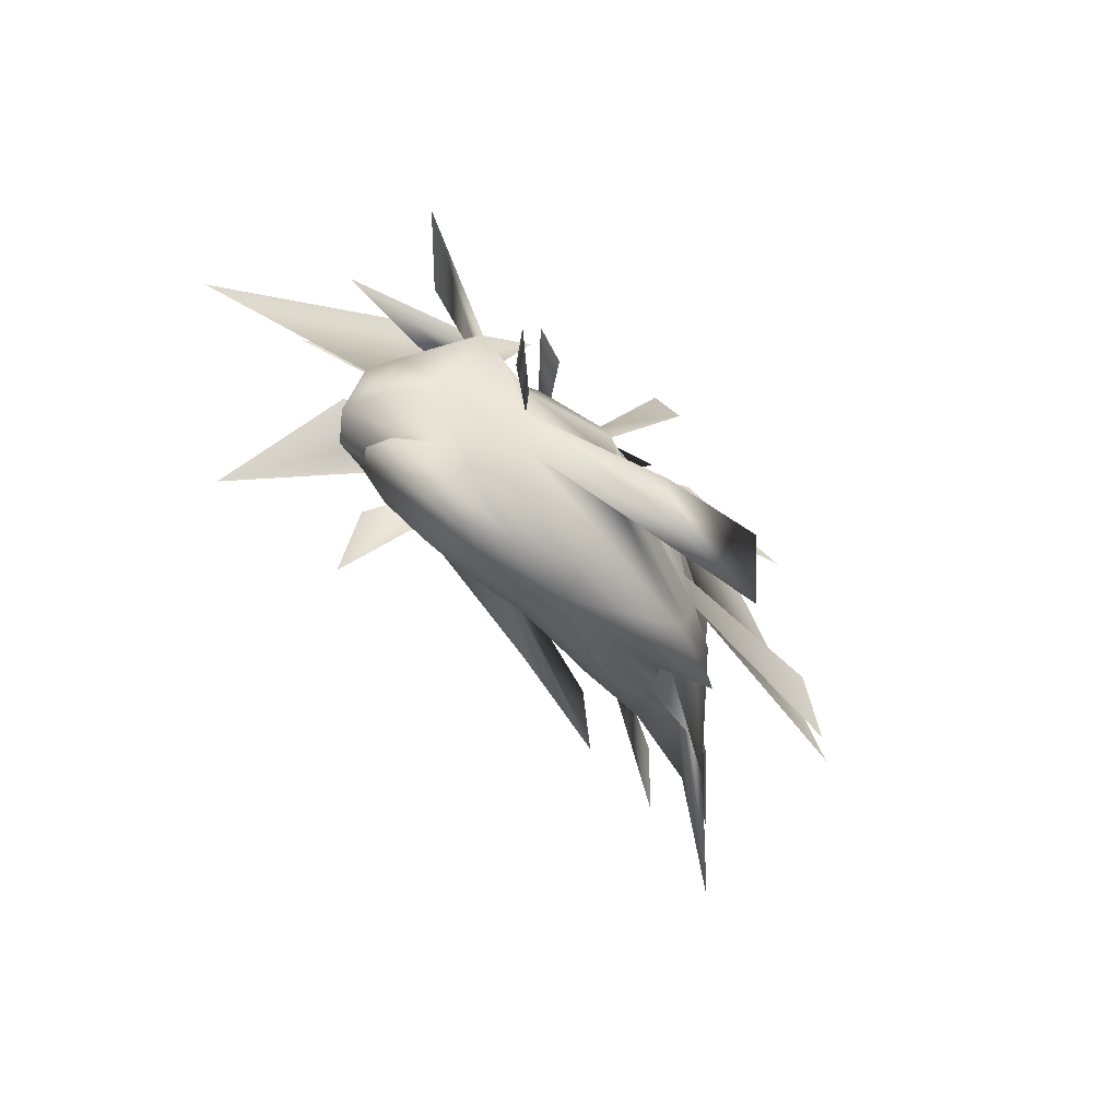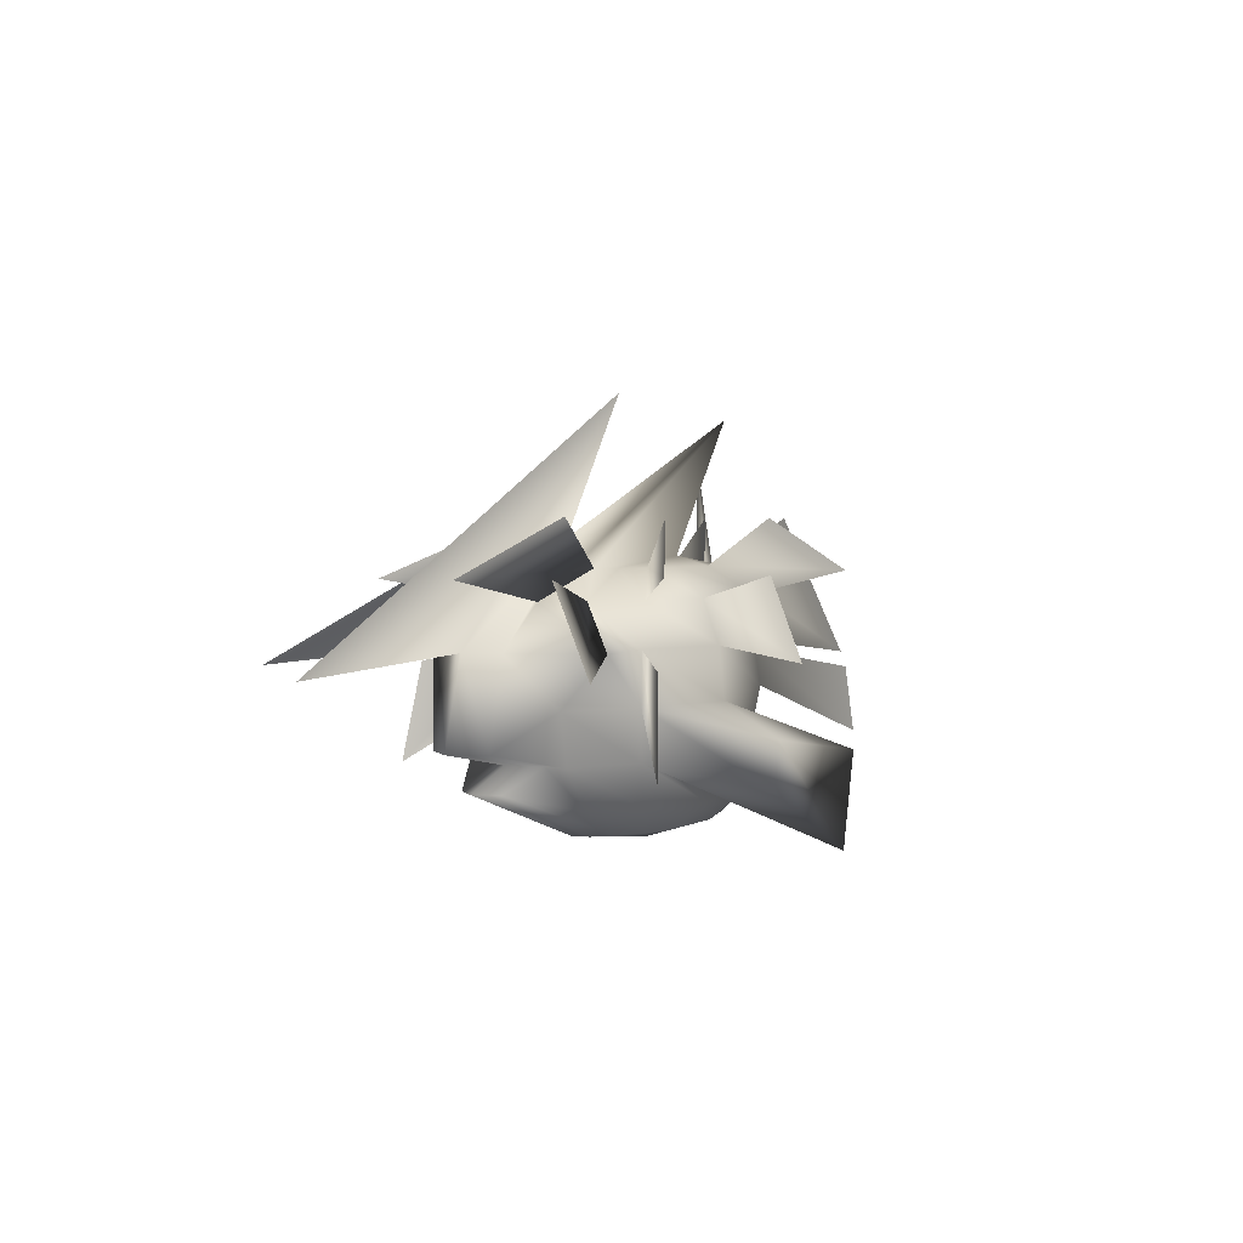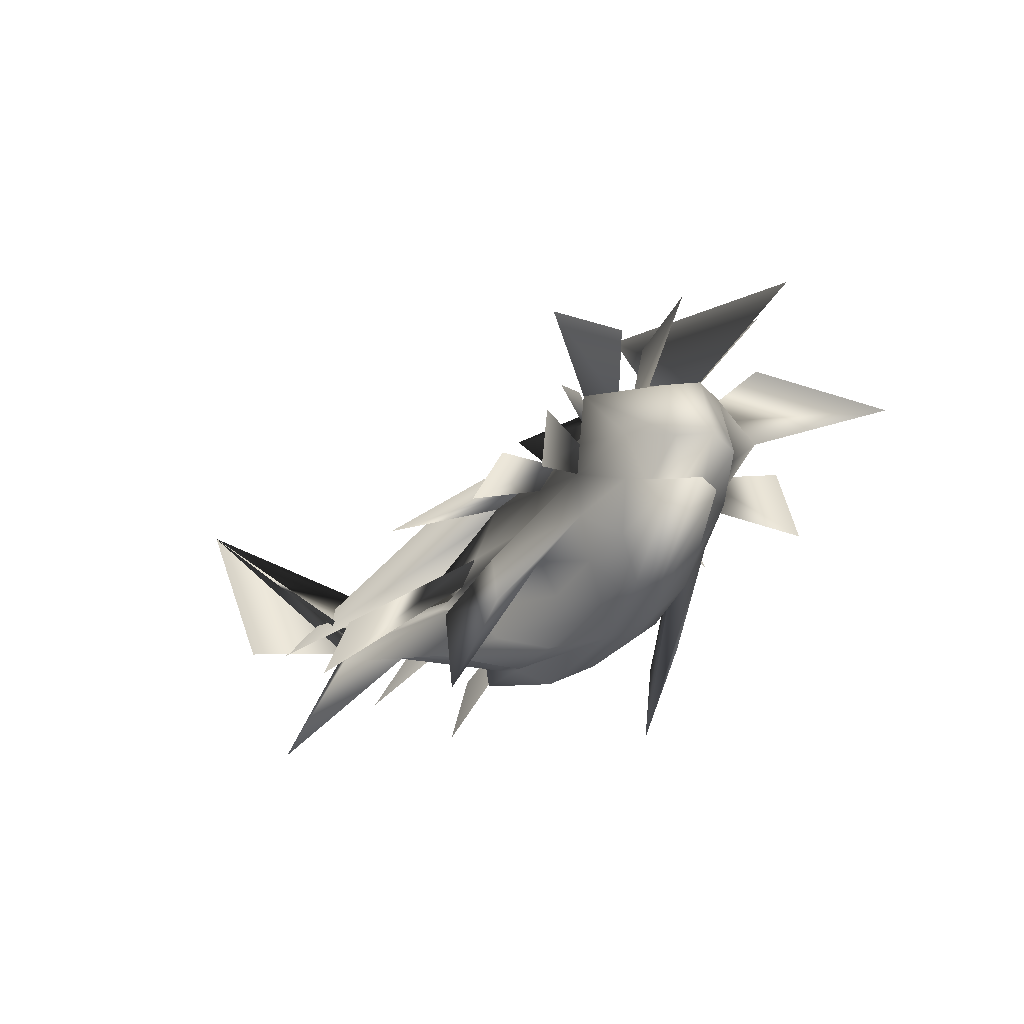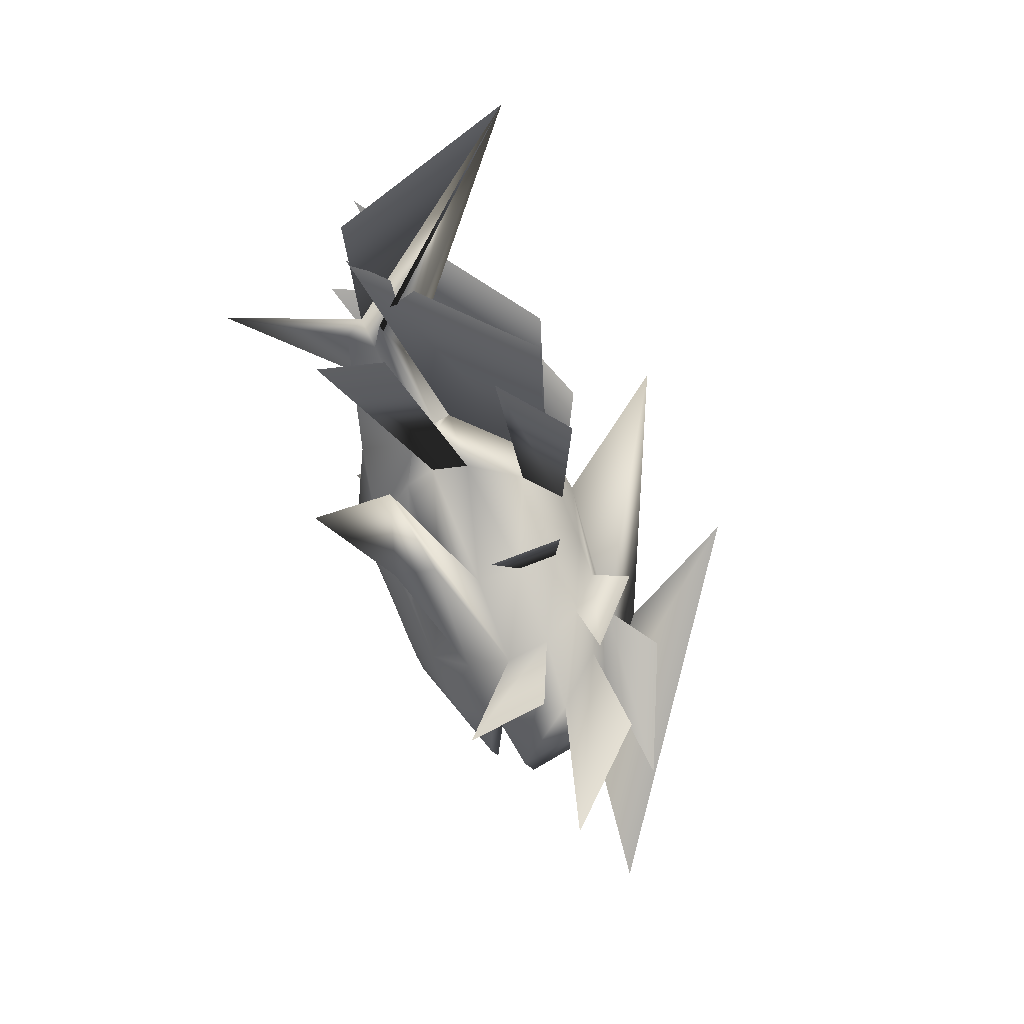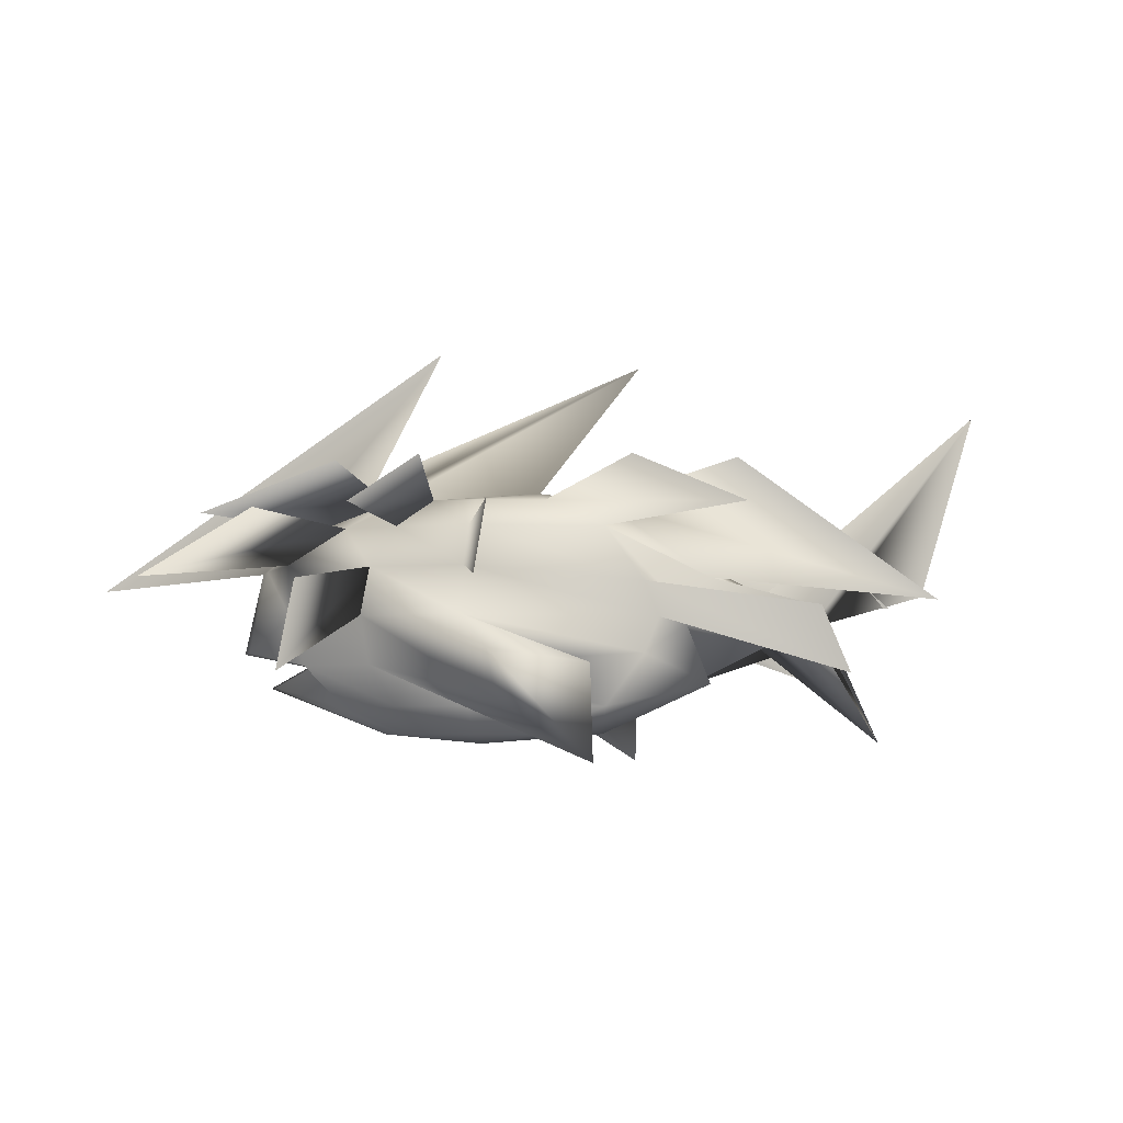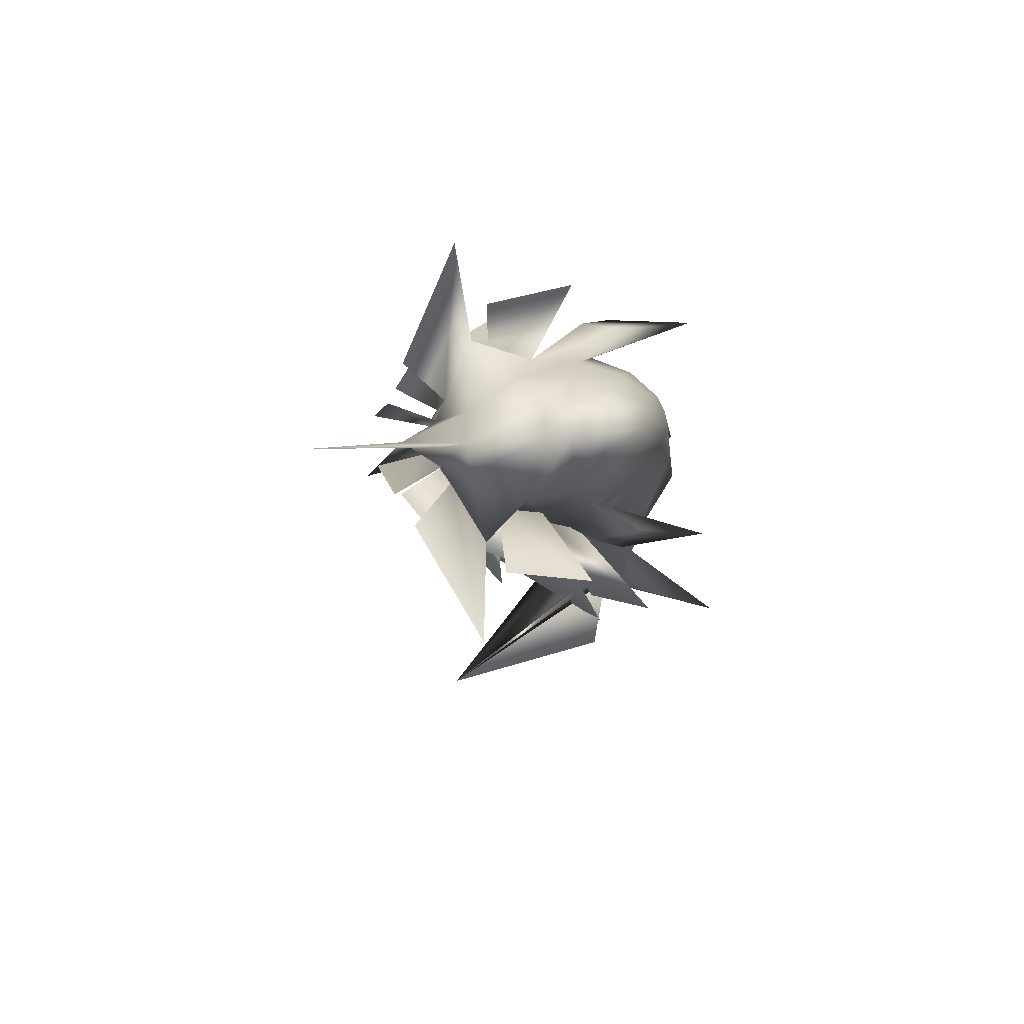
<metadata>
{"format":"obj","ext":"obj","renderer":"f3d","projection":"perspective","resolution":1024,"background":"white","views":[{"elev":-51.3,"azim":121.8,"up":"+Z"},{"elev":2.3,"azim":109.7,"up":"+Z"},{"elev":-37.7,"azim":45.2,"up":"+Z"},{"elev":-59.5,"azim":-68.9,"up":"+Y"},{"elev":-4.9,"azim":172.4,"up":"+Z"},{"elev":-18.3,"azim":101.3,"up":"+Y"}]}
</metadata>
<code>
o Sphere
v -1.147 0.17 2.02
v 0.7335 -0.2618 1.222
v 1.554 -0.6182 0.546
v 1.681 -0.6679 -0.04661
v 1.215 -0.4849 -0.1462
v 1.482 -0.5899 -0.2997
v 0.6583 -0.2572 -0.6357
v 0.5861 -0.3061 1.035
v 1.043 -0.5966 0.8394
v 1.356 -0.777 0.546
v 1.466 -0.8398 -0.04661
v 1.017 -0.6437 -0.1462
v 1.33 -0.7114 -0.2997
v 0.579 -0.3197 -0.6357
v 0.4266 -0.323 1.035
v 0.7421 -0.6206 0.8394
v 0.8347 -1.12 0.546
v 1.031 -0.8861 0.1999
v 0.9542 -0.8198 -0.1462
v 0.7353 -0.6306 -0.4396
v 0.4191 -0.3327 -0.6357
v 0.2124 -0.2936 1.035
v 0.3404 -0.5538 0.8394
v 0.4226 -0.7308 0.546
v 0.4492 -0.7947 0.1999
v 0.4172 -0.7349 -0.1462
v 0.3341 -0.5585 -0.4396
v 0.2031 -0.3002 -0.6357
v -0.07243 -0.2197 1.035
v -0.1458 -0.4098 0.8394
v -0.2045 -0.5351 0.546
v -0.2323 -0.5781 0.1999
v -0.2131 -0.5341 -0.1462
v -0.155 -0.4089 -0.4396
v -0.08166 -0.2193 -0.6357
v -0.4372 0.06389 1.104
v -0.4952 -0.1476 1.035
v -0.8946 -0.3438 0.8394
v -1.153 -0.3417 0.4581
v -1.244 -0.3923 0.1999
v -1.153 -0.3321 -0.05823
v -0.8972 -0.3232 -0.4396
v -0.4973 -0.1437 -0.6357
v -0.8817 -0.1042 1.035
v -1.62 -0.3174 0.4898
v -1.46 -0.2719 0.2473
v -1.616 -0.2968 0.1999
v -1.454 -0.2685 0.1526
v -1.578 -0.2995 -0.2771
v -0.8821 -0.1026 -0.6357
v -1.145 -0.03836 0.8231
v -1.465 -0.04875 0.2874
v -2.606 -0.489 0.3212
v -2.419 -0.4124 0.1999
v -2.606 -0.489 0.05429
v -2.053 -0.2046 0.04922
v -1.143 -0.03004 -0.4233
v -1.24 0.04674 0.8231
v -2.228 -0.227 0.3506
v -4.044 -0.9661 1.882
v -2.682 -0.436 0.1999
v -3.135 -0.6138 -0.7015
v -2.236 -0.207 0.04922
v -1.24 0.03812 -0.4233
v -1.144 0.1481 0.8231
v -2.084 -0.1049 0.3506
v -2.665 -0.346 0.3212
v -2.487 -0.2385 0.1999
v -2.665 -0.346 0.05429
v -1.469 0.02936 0.1124
v -1.145 0.1357 -0.4233
v -0.8638 0.2182 1.035
v -1.646 0.3021 0.4898
v -1.473 0.2655 0.2473
v -1.655 0.2846 0.1999
v -1.473 0.2655 0.1526
v -1.638 0.3032 -0.2771
v -0.8618 0.2351 -0.6357
v -0.4448 0.2743 1.035
v -0.8484 0.4615 0.8394
v -1.142 0.394 0.4581
v -1.248 0.4012 0.1999
v -1.149 0.3776 -0.05823
v -0.851 0.4567 -0.4396
v -0.4372 0.2931 -0.6357
v 0.04646 0.2347 1.035
v 0.1119 0.4215 0.8394
v 0.168 0.544 0.546
v 0.1915 0.5861 0.1999
v 0.1733 0.5423 -0.1462
v 0.1187 0.419 -0.4396
v 0.0516 0.2311 -0.6357
v 0.3428 0.1271 1.035
v 0.6142 0.2084 0.8394
v 0.8034 0.25 0.546
v 0.8685 0.27 0.1999
v 0.8039 0.2483 -0.1462
v 0.6168 0.1987 -0.4396
v 0.3438 0.1104 -0.6357
v -0.015 0.006692 -0.7045
v 0.5365 0.005018 1.035
v 0.9656 -0.04163 0.8394
v 1.375 0.2368 0.546
v 1.357 -0.06728 0.1999
v 1.255 -0.06331 -0.1462
v 0.9656 -0.05201 -0.4396
v 0.5336 -0.01979 -0.6357
v 0.652 -0.1149 1.035
v 1.167 -0.2849 0.8394
v 1.519 -0.3676 0.546
v 1.642 -0.3966 -0.04661
v 1.18 -0.2343 -0.1462
v 1.455 -0.3981 -0.2997
v 0.6437 -0.1493 -0.6357
v -0.5496 -0.7235 -0.05031
v -0.5706 -0.6476 -0.3964
v -1.249 -0.5673 -0.1607
v -1.227 -0.4996 -0.8319
v -0.6312 1.215 -0.1607
v -0.6601 1.145 -0.8319
v 0.03774 0.9013 -0.05031
v -0.03426 0.8574 -0.3964
v 0.2732 -0.08605 2.137
v 2.736 -1.083 0.4396
v 0.923 -0.5081 1.353
v 1.782 -1.043 0.9872
v 1.218 -1.09 0.9872
v 1.393 -2.019 0.4396
v 0.2195 -0.4933 1.353
v 0.4648 -0.97 0.9872
v 0.6211 -1.296 0.4396
v 0.672 -1.414 -0.2065
v -0.4501 -0.7117 0.9872
v -0.5553 -0.9394 0.4396
v -1.129 -0.2603 1.353
v -1.885 -0.6415 0.9872
v -2.374 -0.6459 0.2754
v -2.546 -0.7456 -0.2065
v -1.86 -0.194 1.353
v -3.245 -0.6456 0.3347
v -1.829 0.4058 1.353
v -3.286 0.4513 0.3347
v -1.038 0.5229 1.353
v -1.798 0.8619 0.9872
v -2.354 0.7257 0.2754
v -2.555 0.7345 -0.2065
v 0.03204 0.8413 0.9872
v 0.1425 1.078 0.4396
v 0.4607 0.2888 1.353
v 0.9757 0.4524 0.9872
v 1.334 0.5373 0.4396
v 1.456 0.5752 -0.2065
v 1.635 -0.008766 0.9872
v 2.401 0.5133 0.4396
v 1.042 -0.1576 1.353
v 2.013 -0.4605 0.9872
v -3.544 -0.7723 0.4359
f 5 4 11
f 5 11 12
f 7 6 13
f 7 13 14
f 6 5 12
f 6 12 13
f 14 13 20
f 14 20 21
f 13 12 19
f 13 19 20
f 21 20 27
f 21 27 28
f 20 19 26
f 20 26 27
f 28 27 34
f 28 34 35
f 27 26 33
f 27 33 34
f 35 34 42
f 35 42 43
f 34 33 41
f 34 41 42
f 43 42 49
f 43 49 50
f 42 41 48
f 42 48 49
f 50 49 56
f 50 56 57
f 49 48 55
f 49 55 56
f 57 56 63
f 57 63 64
f 56 55 62
f 56 62 63
f 64 63 70
f 64 70 71
f 63 62 69
f 63 69 70
f 71 70 77
f 71 77 78
f 70 69 76
f 70 76 77
f 78 77 84
f 78 84 85
f 77 76 83
f 77 83 84
f 85 84 91
f 85 91 92
f 84 83 90
f 84 90 91
f 92 91 98
f 92 98 99
f 91 90 97
f 91 97 98
f 99 98 106
f 99 106 107
f 98 97 105
f 98 105 106
f 107 106 113
f 107 113 114
f 106 105 112
f 106 112 113
f 100 7 14
f 100 14 21
f 100 21 28
f 100 28 35
f 100 35 43
f 100 43 50
f 100 50 57
f 100 57 64
f 100 64 71
f 100 71 78
f 100 78 85
f 100 85 92
f 100 92 99
f 100 99 107
f 100 107 114
f 114 113 6
f 114 6 7
f 113 112 5
f 113 5 6
f 112 111 4
f 112 4 5
f 100 114 7
f 32 33 118
f 32 118 117
f 90 89 119
f 90 119 120
f 97 90 120
f 97 120 122
f 33 26 116
f 33 116 118
f 2 1 8
f 2 8 9
f 4 3 10
f 4 10 11
f 3 2 9
f 3 9 10
f 11 10 17
f 11 17 18
f 10 9 16
f 10 16 17
f 9 8 15
f 9 15 16
f 17 16 23
f 17 23 24
f 16 15 22
f 16 22 23
f 24 23 30
f 24 30 31
f 23 22 29
f 23 29 30
f 31 30 38
f 31 38 39
f 30 29 37
f 30 37 38
f 39 38 45
f 39 45 46
f 38 37 44
f 38 44 45
f 47 46 53
f 47 53 54
f 46 45 52
f 46 52 53
f 45 44 51
f 45 51 52
f 53 52 59
f 53 59 60
f 52 51 58
f 52 58 59
f 60 59 66
f 60 66 67
f 59 58 65
f 59 65 66
f 68 67 74
f 68 74 75
f 67 66 73
f 67 73 74
f 66 65 72
f 66 72 73
f 74 73 80
f 74 80 81
f 73 72 79
f 73 79 80
f 81 80 87
f 81 87 88
f 80 79 86
f 80 86 87
f 88 87 94
f 88 94 95
f 87 86 93
f 87 93 94
f 95 94 102
f 95 102 103
f 94 93 101
f 94 101 102
f 104 103 110
f 104 110 111
f 103 102 109
f 103 109 110
f 102 101 108
f 102 108 109
f 1 36 8
f 8 36 15
f 15 36 22
f 22 36 29
f 29 36 37
f 37 36 44
f 44 36 51
f 51 36 58
f 58 36 65
f 65 36 72
f 72 36 79
f 79 36 86
f 86 36 93
f 93 36 101
f 101 36 108
f 36 1 108
f 111 110 3
f 111 3 4
f 110 109 2
f 110 2 3
f 1 2 109
f 1 109 108
f 72 73 142
f 72 142 141
f 8 9 126
f 8 126 125
f 3 2 123
f 3 123 124
f 22 23 130
f 22 130 129
f 87 88 148
f 87 148 147
f 37 38 136
f 37 136 135
f 102 103 154
f 102 154 153
f 79 80 144
f 79 144 143
f 93 94 150
f 93 150 149
f 108 109 156
f 108 156 155
f 16 17 128
f 16 128 127
f 30 31 134
f 30 134 133
f 44 45 140
f 44 140 139
f 12 11 18
f 12 18 19
f 18 17 24
f 18 24 25
f 19 18 25
f 19 25 26
f 25 24 31
f 25 31 32
f 25 32 117
f 25 117 115
f 32 31 39
f 32 39 40
f 33 32 40
f 33 40 41
f 40 39 46
f 40 46 47
f 41 40 47
f 41 47 48
f 48 47 54
f 48 54 55
f 54 53 60
f 54 60 61
f 55 54 61
f 55 61 62
f 61 60 67
f 61 67 68
f 62 61 68
f 62 68 69
f 69 68 75
f 69 75 76
f 75 74 81
f 75 81 82
f 76 75 82
f 76 82 83
f 82 81 88
f 82 88 89
f 83 82 89
f 83 89 90
f 89 88 95
f 89 95 96
f 89 96 121
f 89 121 119
f 96 95 103
f 96 103 104
f 97 96 104
f 97 104 105
f 105 104 111
f 105 111 112
f 116 115 117
f 116 117 118
f 120 119 121
f 120 121 122
f 26 25 115
f 26 115 116
f 96 97 122
f 96 122 121
f 24 25 132
f 24 132 131
f 39 40 138
f 39 138 137
f 81 82 146
f 81 146 145
f 95 96 152
f 95 152 151
f 60 61 157

</code>
